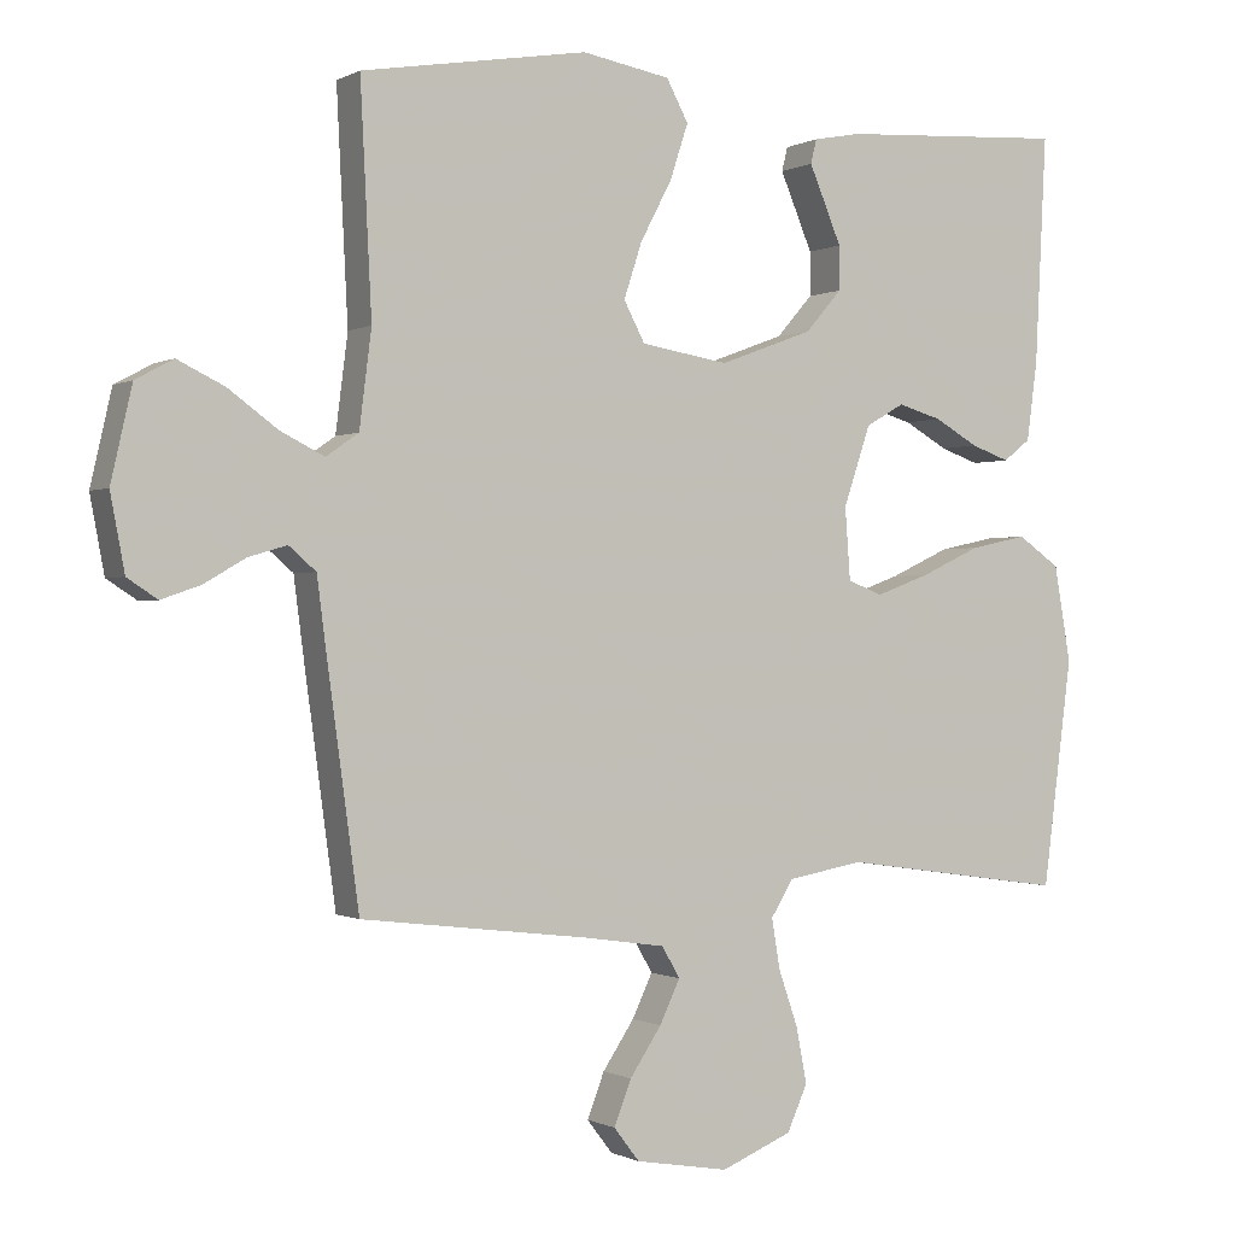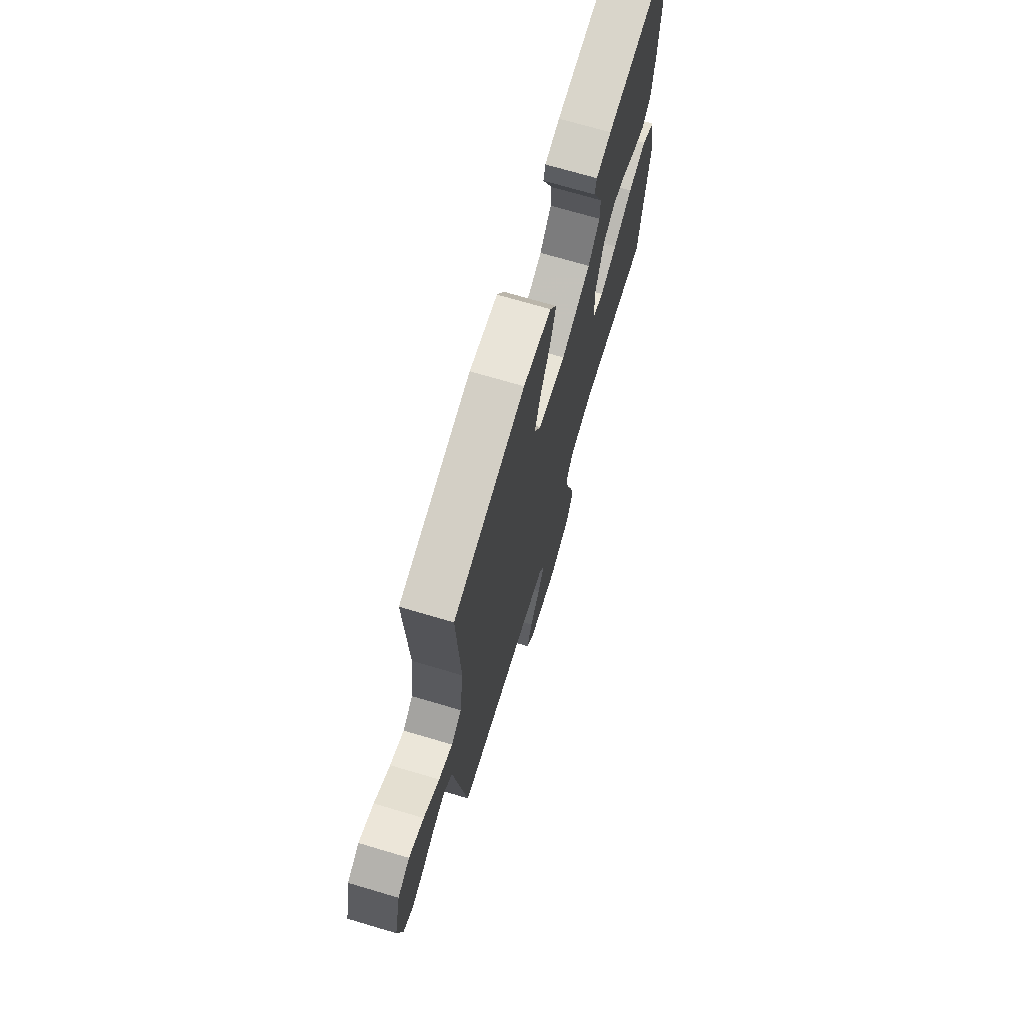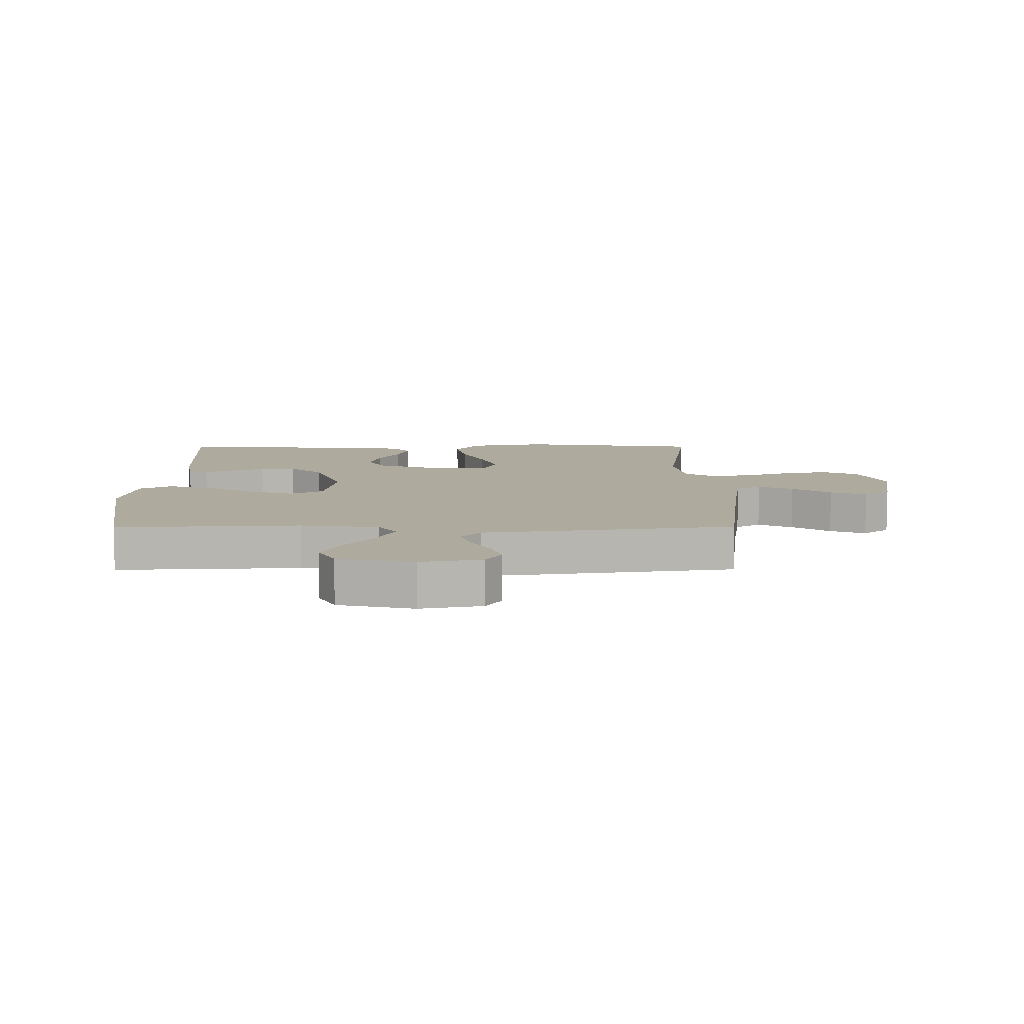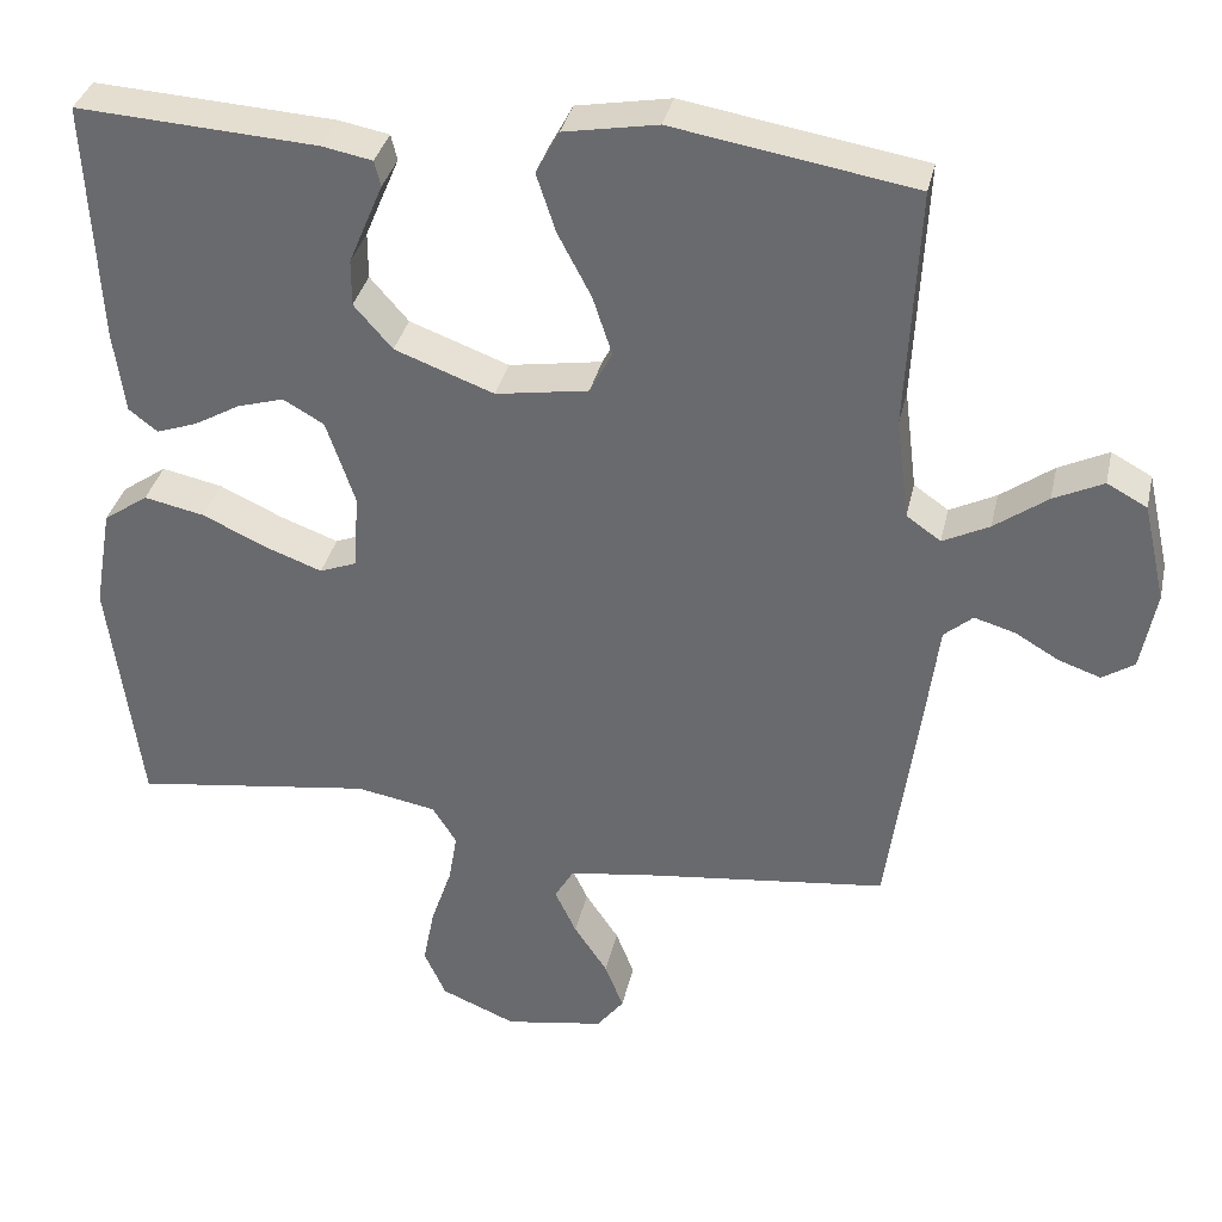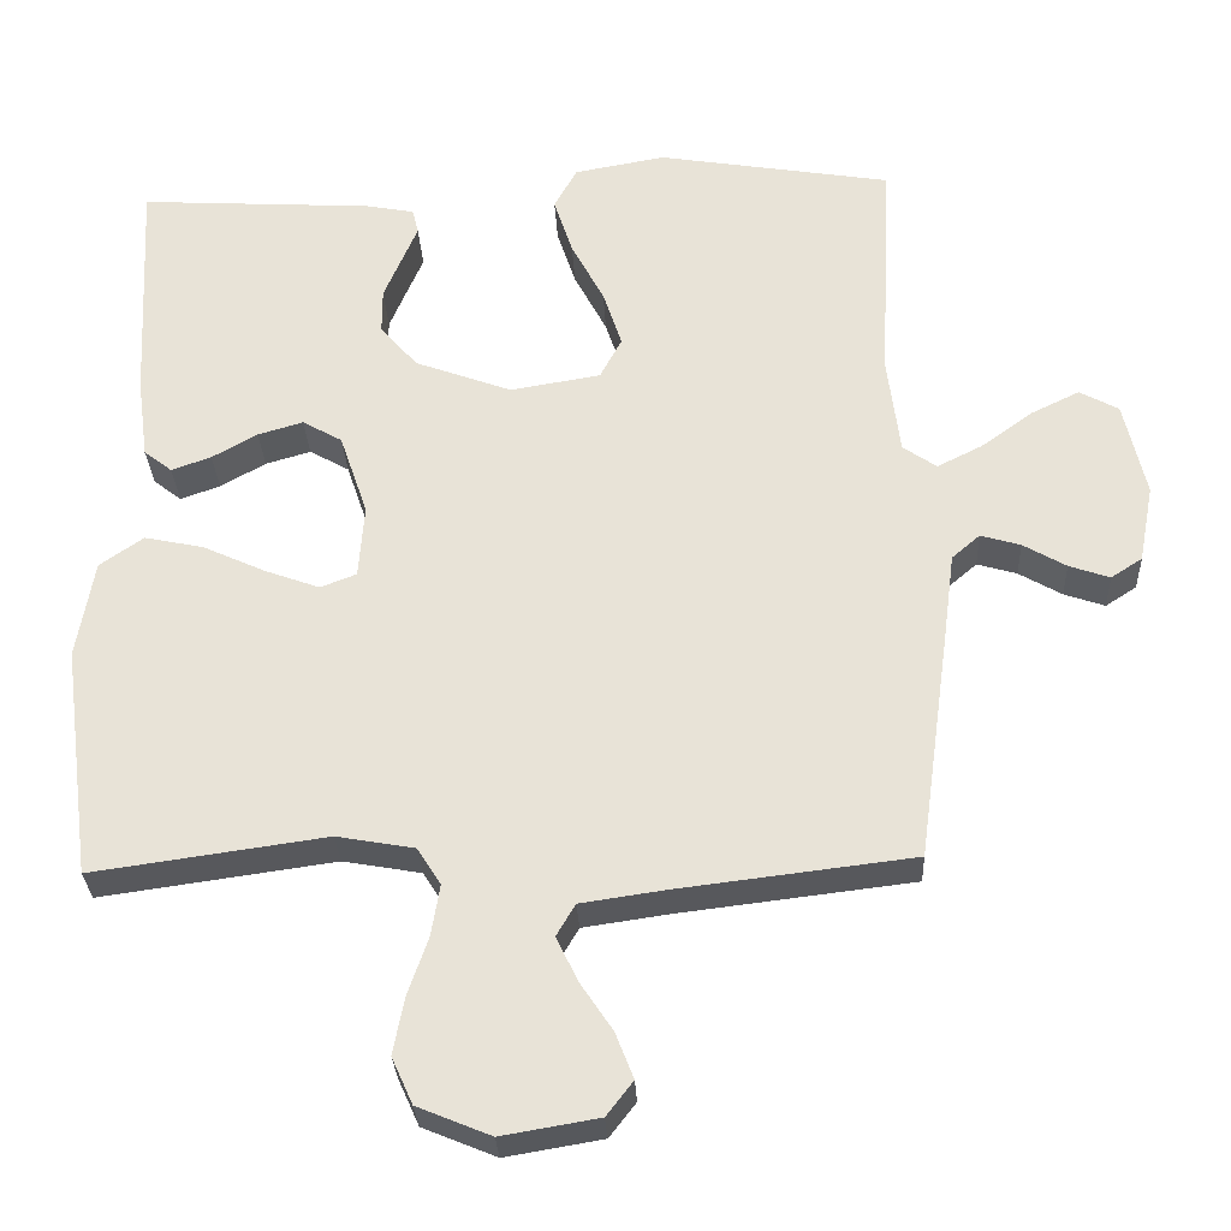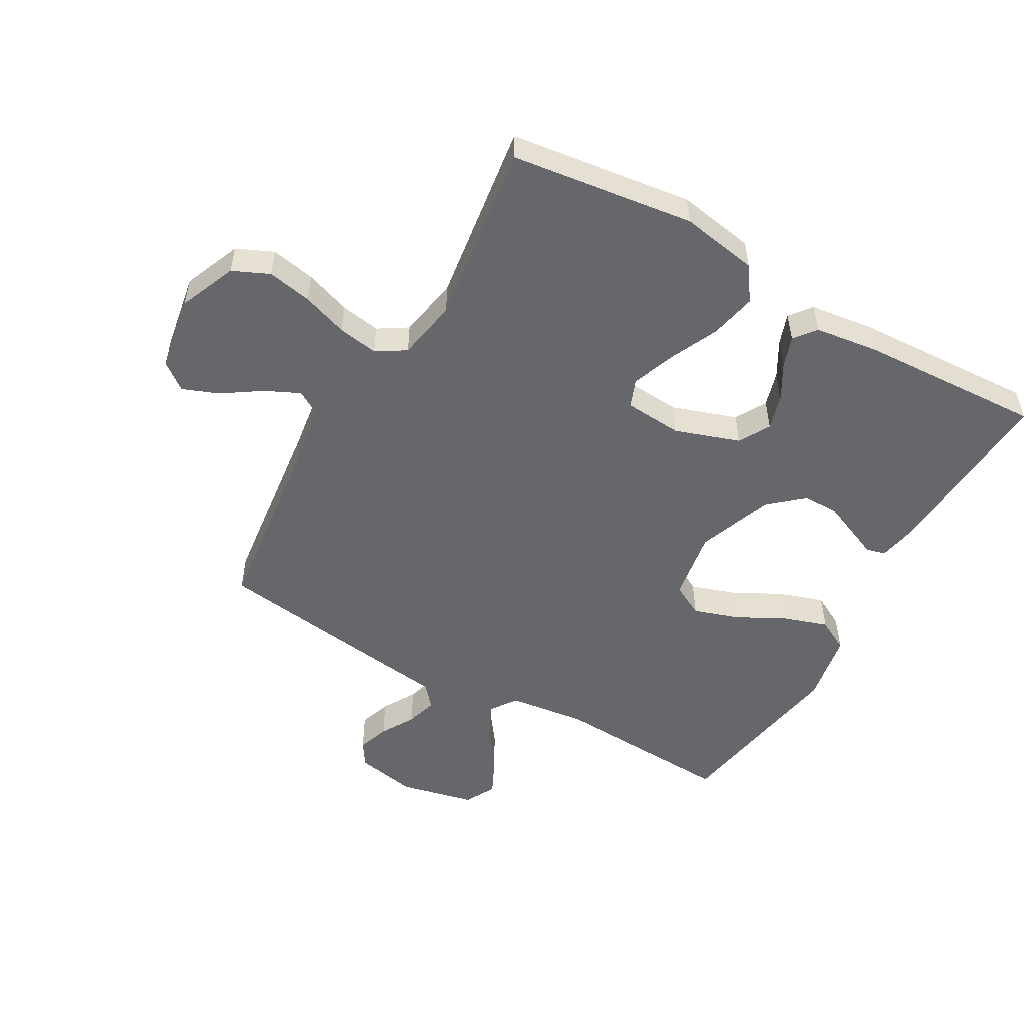
<metadata>
{"format":"obj","ext":"obj","renderer":"f3d","projection":"perspective","resolution":1024,"background":"white","views":[{"elev":-0.4,"azim":151.2,"up":"+Z"},{"elev":71.2,"azim":106.5,"up":"+Z"},{"elev":9.2,"azim":89.7,"up":"+Y"},{"elev":34.9,"azim":12.4,"up":"+Z"},{"elev":-29.8,"azim":2.7,"up":"+Z"},{"elev":-52.2,"azim":-119.6,"up":"+Y"}]}
</metadata>
<code>
v -0.5 0.07 -0.5
v -0.539 0.07 -0.2
v -0.517 0.07 -0.073
v -0.461 0.07 -0.034
v -0.385 0.07 -0.05
v -0.305 0.07 -0.087
v -0.234 0.07 -0.113
v -0.188 0.07 -0.095
v -0.181 0.07 0
v -0.217 0.07 0.106
v -0.268 0.07 0.135
v -0.326 0.07 0.118
v -0.384 0.07 0.085
v -0.435 0.07 0.067
v -0.471 0.07 0.095
v -0.485 0.07 0.2
v -0.5 0.07 0.5
v -0.2 0.07 0.482
v -0.137 0.07 0.47
v -0.129 0.07 0.438
v -0.149 0.07 0.391
v -0.172 0.07 0.336
v -0.172 0.07 0.278
v -0.124 0.07 0.223
v 0 0.07 0.177
v 0.116 0.07 0.196
v 0.144 0.07 0.249
v 0.12 0.07 0.322
v 0.078 0.07 0.402
v 0.054 0.07 0.475
v 0.083 0.07 0.529
v 0.2 0.07 0.55
v 0.5 0.07 0.5
v 0.485 0.07 0.2
v 0.501 0.07 0.073
v 0.544 0.07 0.043
v 0.602 0.07 0.072
v 0.668 0.07 0.12
v 0.73 0.07 0.15
v 0.78 0.07 0.123
v 0.808 0.07 0
v 0.789 0.07 -0.1
v 0.749 0.07 -0.126
v 0.697 0.07 -0.108
v 0.642 0.07 -0.076
v 0.591 0.07 -0.061
v 0.555 0.07 -0.092
v 0.541 0.07 -0.2
v 0.5 0.07 -0.5
v 0.2 0.07 -0.536
v 0.09 0.07 -0.552
v 0.066 0.07 -0.593
v 0.093 0.07 -0.65
v 0.135 0.07 -0.713
v 0.158 0.07 -0.772
v 0.124 0.07 -0.816
v 0 0.07 -0.837
v -0.094 0.07 -0.798
v -0.121 0.07 -0.738
v -0.107 0.07 -0.665
v -0.081 0.07 -0.59
v -0.07 0.07 -0.524
v -0.1 0.07 -0.476
v -0.2 0.07 -0.458
v -0.5 0 -0.5
v -0.539 0 -0.2
v -0.517 0 -0.073
v -0.461 0 -0.034
v -0.385 0 -0.05
v -0.305 0 -0.087
v -0.234 0 -0.113
v -0.188 0 -0.095
v -0.181 0 0
v -0.217 0 0.106
v -0.268 0 0.135
v -0.326 0 0.118
v -0.384 0 0.085
v -0.435 0 0.067
v -0.471 0 0.095
v -0.485 0 0.2
v -0.5 0 0.5
v -0.2 0 0.482
v -0.137 0 0.47
v -0.129 0 0.438
v -0.149 0 0.391
v -0.172 0 0.336
v -0.172 0 0.278
v -0.124 0 0.223
v 0 0 0.177
v 0.116 0 0.196
v 0.144 0 0.249
v 0.12 0 0.322
v 0.078 0 0.402
v 0.054 0 0.475
v 0.083 0 0.529
v 0.2 0 0.55
v 0.5 0 0.5
v 0.485 0 0.2
v 0.501 0 0.073
v 0.544 0 0.043
v 0.602 0 0.072
v 0.668 0 0.12
v 0.73 0 0.15
v 0.78 0 0.123
v 0.808 0 0
v 0.789 0 -0.1
v 0.749 0 -0.126
v 0.697 0 -0.108
v 0.642 0 -0.076
v 0.591 0 -0.061
v 0.555 0 -0.092
v 0.541 0 -0.2
v 0.5 0 -0.5
v 0.2 0 -0.536
v 0.09 0 -0.552
v 0.066 0 -0.593
v 0.093 0 -0.65
v 0.135 0 -0.713
v 0.158 0 -0.772
v 0.124 0 -0.816
v 0 0 -0.837
v -0.094 0 -0.798
v -0.121 0 -0.738
v -0.107 0 -0.665
v -0.081 0 -0.59
v -0.07 0 -0.524
v -0.1 0 -0.476
v -0.2 0 -0.458
f 59 60 61
f 58 59 61
f 57 58 61
f 56 57 61
f 55 56 61
f 54 55 61
f 53 54 61
f 52 53 61 62
f 51 52 62 63
f 47 48 49 50
f 47 50 51 63
f 43 44 45
f 42 43 45
f 41 42 45
f 40 41 45
f 39 40 45
f 38 39 45
f 37 38 45
f 36 37 45 46
f 47 63 64
f 46 47 64
f 36 46 64
f 35 36 64
f 32 33 34
f 31 32 34
f 30 31 34
f 29 30 34
f 28 29 34
f 19 20 21
f 18 19 21
f 17 18 21
f 16 17 21
f 15 16 21
f 14 15 21
f 13 14 21
f 12 13 21
f 11 12 21 22
f 10 11 22 23
f 4 5 6
f 3 4 6
f 2 3 6
f 1 2 6
f 64 1 6
f 64 6 7
f 35 64 7 8
f 27 28 34 35
f 26 27 35
f 35 8 9
f 26 35 9
f 25 26 9
f 24 25 9 10
f 10 23 24
f 125 124 123
f 125 123 122
f 125 122 121
f 125 121 120
f 125 120 119
f 125 119 118
f 125 118 117
f 126 125 117 116
f 127 126 116 115
f 114 113 112 111
f 127 115 114 111
f 109 108 107
f 109 107 106
f 109 106 105
f 109 105 104
f 109 104 103
f 109 103 102
f 109 102 101
f 110 109 101 100
f 128 127 111
f 128 111 110
f 128 110 100
f 128 100 99
f 98 97 96
f 98 96 95
f 98 95 94
f 98 94 93
f 98 93 92
f 85 84 83
f 85 83 82
f 85 82 81
f 85 81 80
f 85 80 79
f 85 79 78
f 85 78 77
f 85 77 76
f 86 85 76 75
f 87 86 75 74
f 70 69 68
f 70 68 67
f 70 67 66
f 70 66 65
f 70 65 128
f 71 70 128
f 72 71 128 99
f 99 98 92 91
f 99 91 90
f 73 72 99
f 73 99 90
f 73 90 89
f 74 73 89 88
f 88 87 74
f 1 65 66 2
f 2 66 67 3
f 3 67 68 4
f 4 68 69 5
f 5 69 70 6
f 6 70 71 7
f 7 71 72 8
f 8 72 73 9
f 9 73 74 10
f 10 74 75 11
f 11 75 76 12
f 12 76 77 13
f 13 77 78 14
f 14 78 79 15
f 15 79 80 16
f 16 80 81 17
f 17 81 82 18
f 18 82 83 19
f 19 83 84 20
f 20 84 85 21
f 21 85 86 22
f 22 86 87 23
f 23 87 88 24
f 24 88 89 25
f 25 89 90 26
f 26 90 91 27
f 27 91 92 28
f 28 92 93 29
f 29 93 94 30
f 30 94 95 31
f 31 95 96 32
f 32 96 97 33
f 33 97 98 34
f 34 98 99 35
f 35 99 100 36
f 36 100 101 37
f 37 101 102 38
f 38 102 103 39
f 39 103 104 40
f 40 104 105 41
f 41 105 106 42
f 42 106 107 43
f 43 107 108 44
f 44 108 109 45
f 45 109 110 46
f 46 110 111 47
f 47 111 112 48
f 48 112 113 49
f 49 113 114 50
f 50 114 115 51
f 51 115 116 52
f 52 116 117 53
f 53 117 118 54
f 54 118 119 55
f 55 119 120 56
f 56 120 121 57
f 57 121 122 58
f 58 122 123 59
f 59 123 124 60
f 60 124 125 61
f 61 125 126 62
f 62 126 127 63
f 63 127 128 64
f 64 128 65 1

</code>
